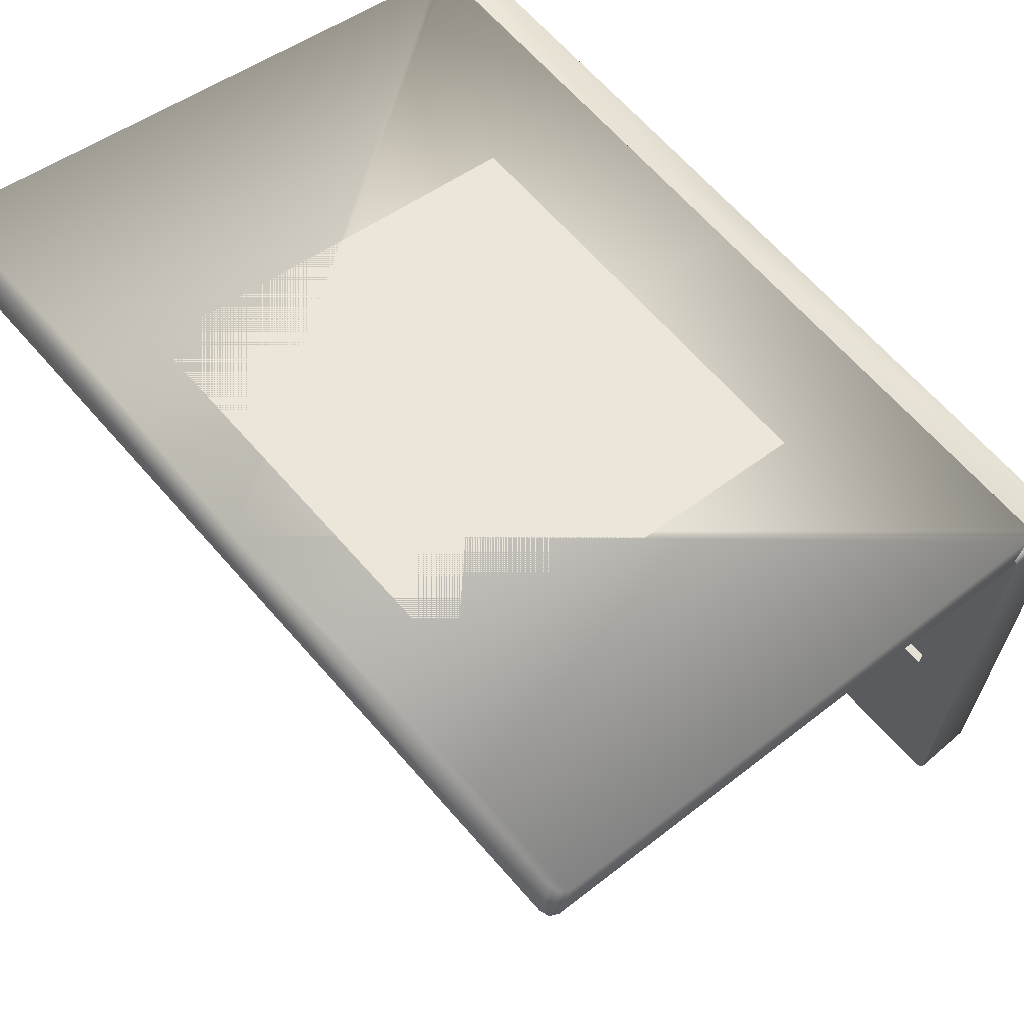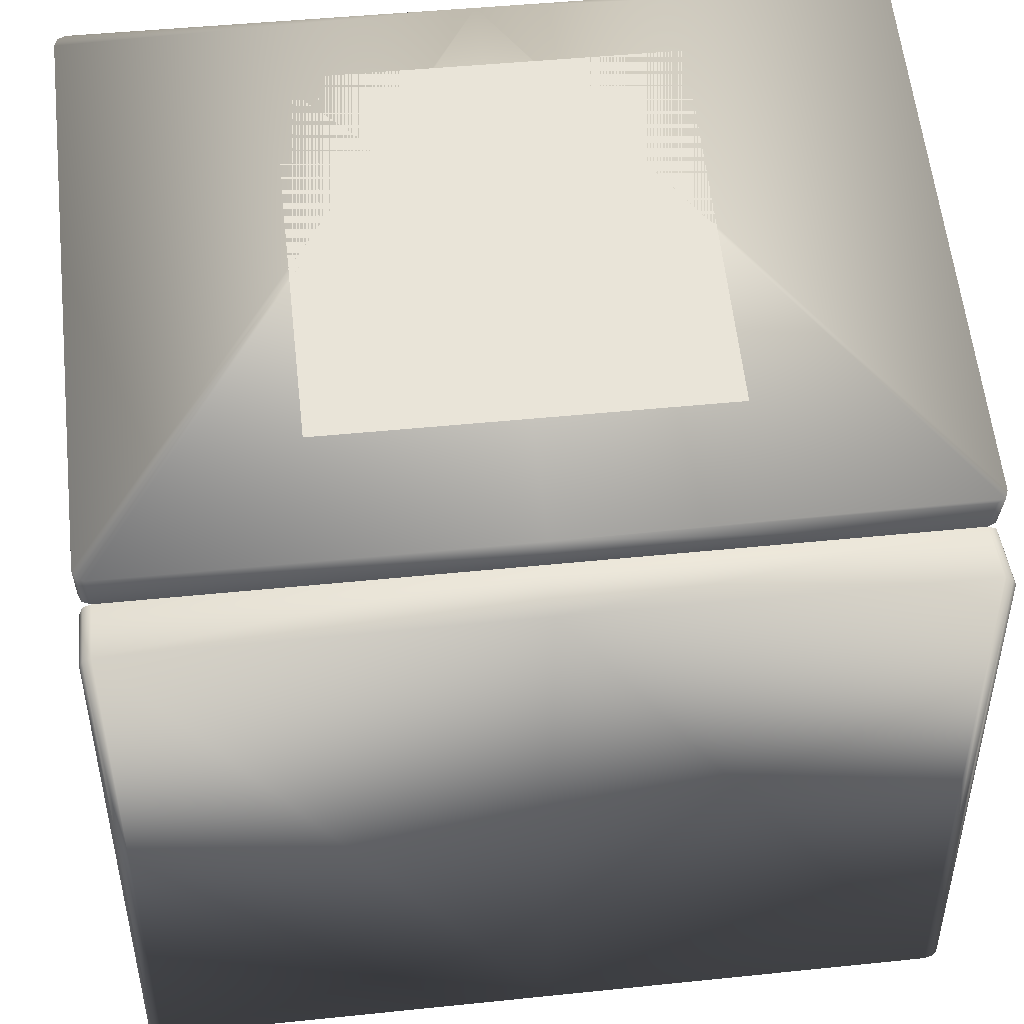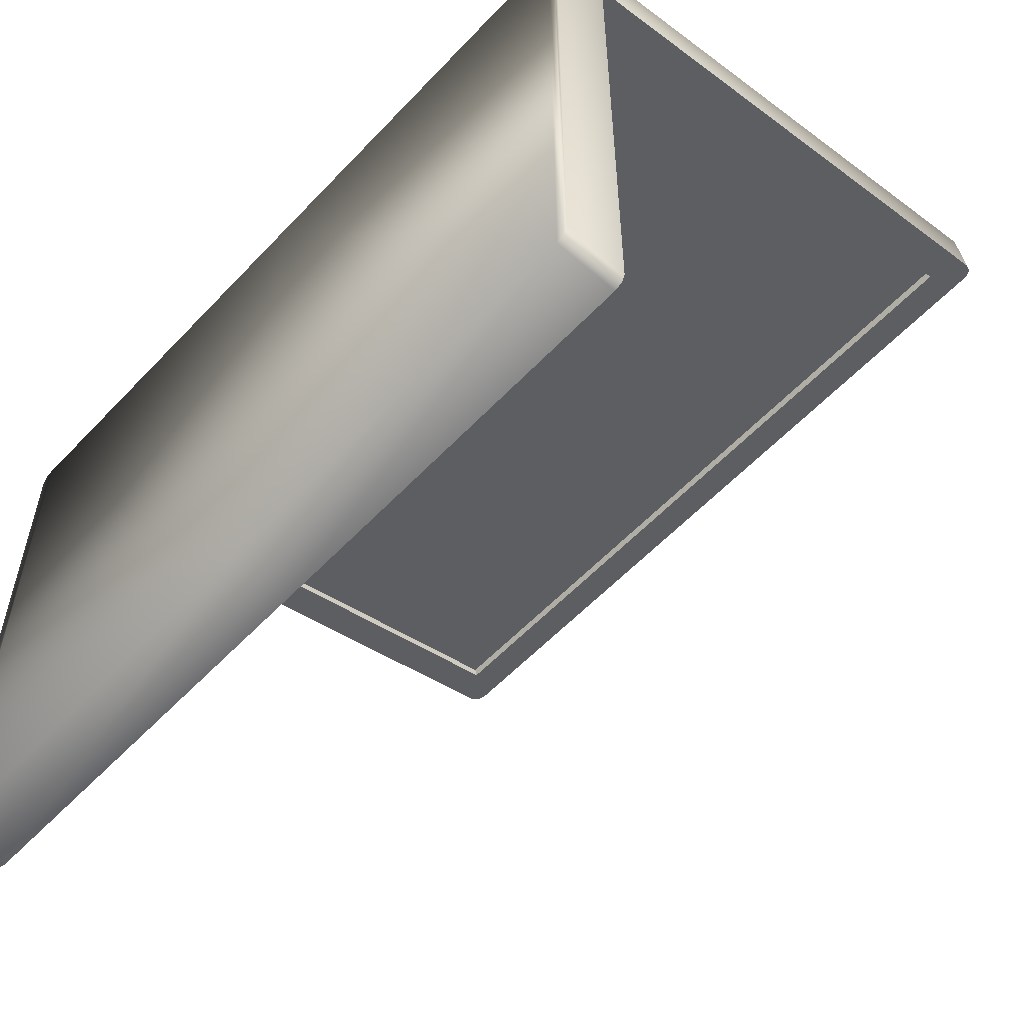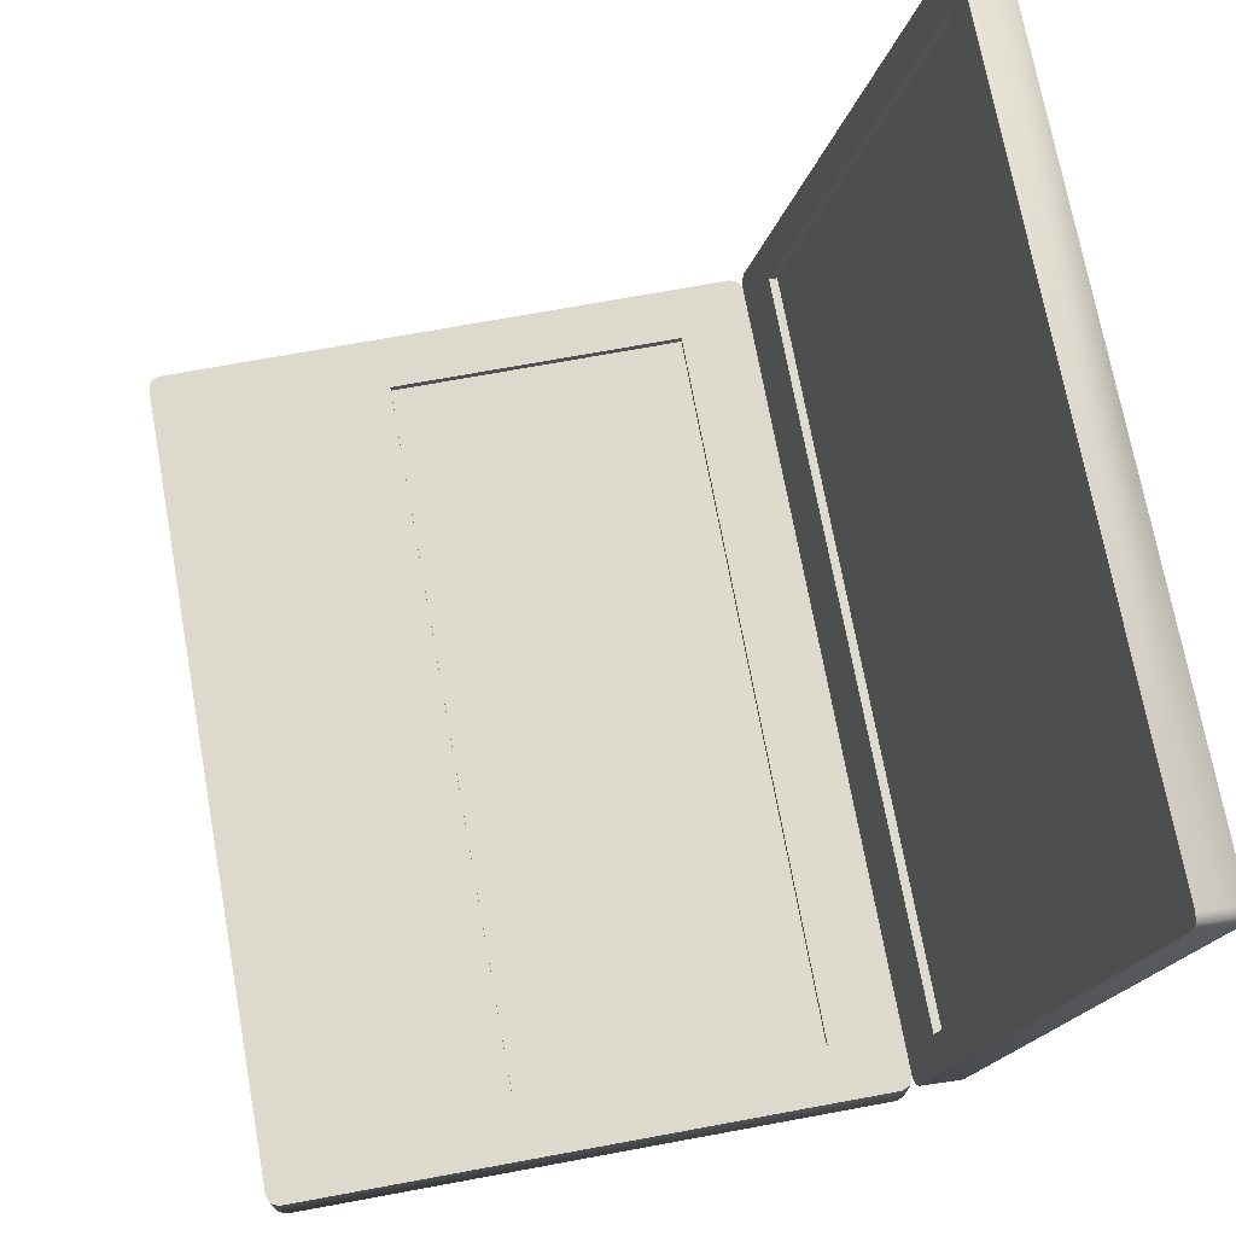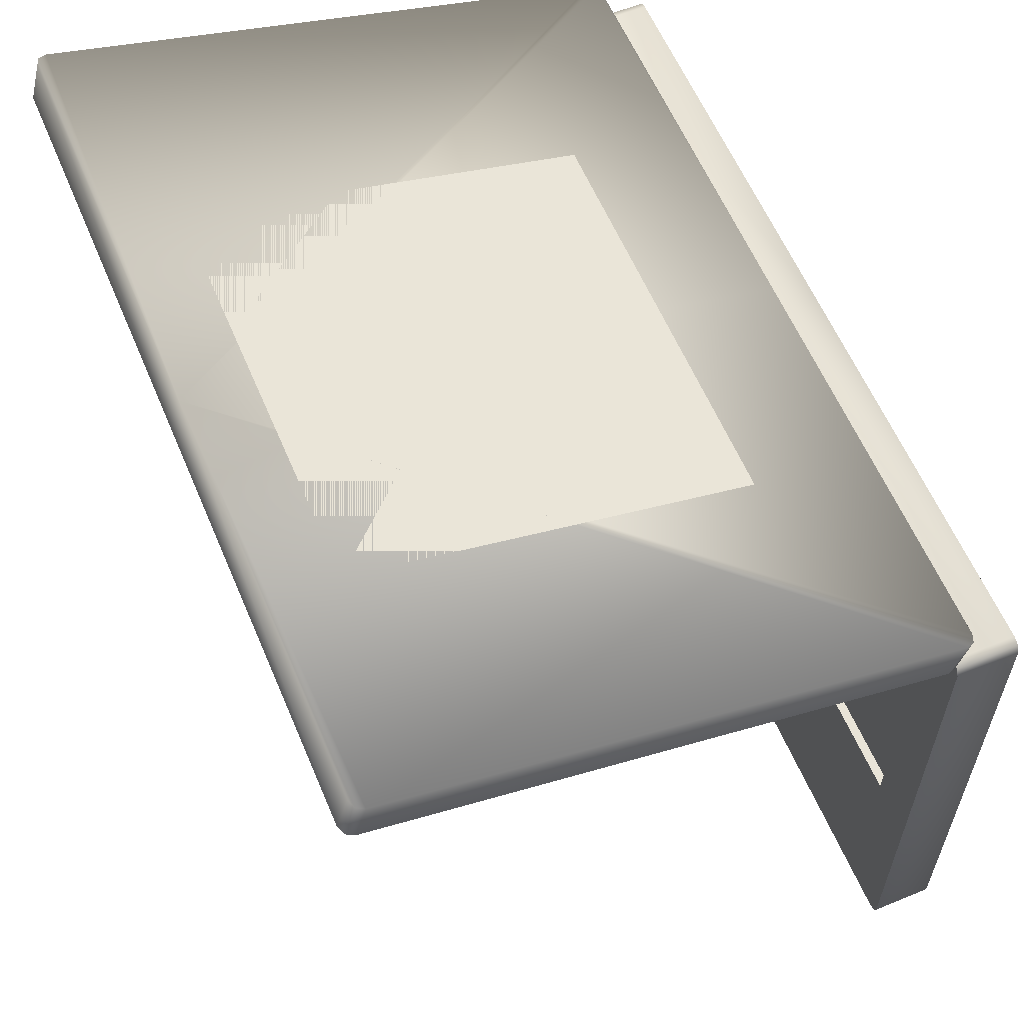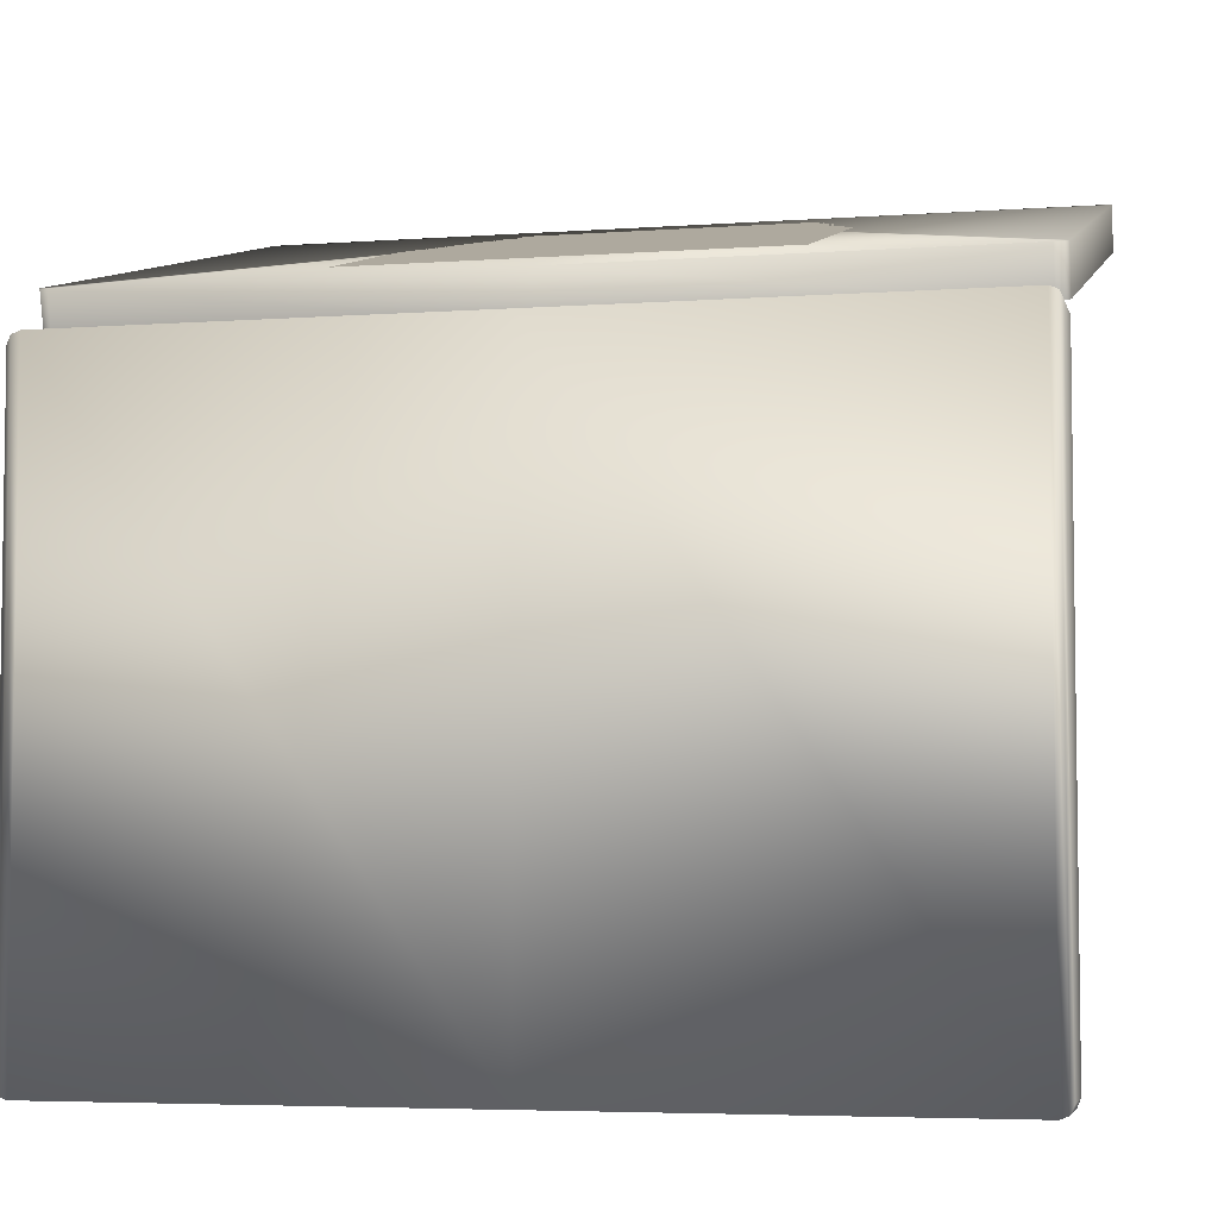
<metadata>
{"format":"obj","ext":"obj","renderer":"f3d","projection":"perspective","resolution":1024,"background":"white","views":[{"elev":65.6,"azim":-131.1,"up":"+Z"},{"elev":46.3,"azim":-6.7,"up":"+Z"},{"elev":-56.5,"azim":47.5,"up":"+Z"},{"elev":72.0,"azim":-100.4,"up":"+Y"},{"elev":60.0,"azim":-112.9,"up":"+Z"},{"elev":-5.0,"azim":13.0,"up":"+Z"}]}
</metadata>
<code>
v 0.000105 -0.09745 -0.1707
v 0.2738 -0.09745 0.05279
v 0.2738 -0.09745 -0.1707
v 0.000105 -0.09745 0.05279
v -0.2736 -0.09745 -0.1707
v -0.2736 -0.09745 0.05279
v 0.2738 -0.09075 -0.1707
v 0.2738 -0.1042 -0.1707
v 0.000105 -0.1042 -0.1707
v 0.000105 -0.09075 0.05279
v 0.2738 -0.1042 0.05279
v 0.2738 -0.09075 0.05279
v 0.000105 -0.09075 -0.1707
v -0.2736 -0.1042 -0.1707
v -0.2736 -0.09075 0.05279
v 0.000105 -0.1042 0.05279
v 0.2738 -0.09075 -0.3095
v 0.0806 -0.09075 -0.1962
v -0.2736 -0.09075 -0.1707
v 0.000105 -0.09075 0.1065
v 0.3053 -0.09075 -0.3497
v 0.0806 -0.09075 -0.2902
v 0.000105 -0.09075 -0.1962
v -0.08039 -0.09075 -0.1962
v -0.2736 -0.1042 0.05279
v 0.3053 -0.09075 0.1065
v -0.3051 -0.09075 0.1065
v 0.000105 -0.09075 -0.3497
v 0.000105 -0.09075 -0.3095
v 0.0806 -0.09075 -0.2644
v -0.2736 -0.09075 -0.3095
v -0.3051 -0.09075 -0.3497
v 0.000105 -0.09943 0.1389
v 0.3115 -0.08828 0.1071
v 0.000105 -0.1377 0.1065
v -0.3051 -0.09943 0.1389
v -0.3113 -0.08828 0.1071
v -0.3051 -0.1377 0.1065
v 0.3115 -0.09075 0.1039
v 0.3053 -0.1377 -0.3497
v 0.000105 -0.09075 -0.2902
v -0.08039 -0.09075 -0.2644
v 0.3053 -0.09943 0.1389
v 0.000105 -0.03891 0.1203
v 0.3053 -0.1377 0.1065
v -0.3113 -0.09075 0.1039
v -0.3113 -0.09696 0.1395
v -0.3113 -0.1377 0.1039
v 0.3115 -0.09075 -0.3472
v 0.000105 -0.1377 -0.3497
v 0.3115 -0.1377 -0.3472
v -0.08039 -0.09075 -0.2902
v 0.3115 -0.09696 0.1395
v 0.000105 0.3412 0.2569
v 0.3141 -0.08234 0.1087
v -0.3113 -0.09075 -0.3472
v -0.3138 -0.08234 0.1087
v -0.3051 -0.1377 -0.3497
v 0.3141 -0.09075 0.09775
v 0.3115 -0.1377 0.1039
v 0.2872 -0.03891 0.1203
v -0.3138 -0.09075 -0.341
v -0.3138 -0.09075 0.09775
v -0.3138 -0.09102 0.1411
v -0.287 -0.03891 0.1203
v -0.3113 -0.1377 -0.3472
v 0.3141 -0.09075 -0.341
v 0.3141 -0.1377 0.09775
v 0.3141 -0.09102 0.1411
v 0.2872 -0.04064 0.1268
v 0.3141 0.3415 0.2223
v -0.3138 -0.1377 -0.341
v -0.3138 -0.1377 0.09775
v -0.3138 0.3328 0.2547
v -0.3138 0.3415 0.2223
v 0.000105 -0.04064 0.1268
v 0.3141 -0.1377 -0.341
v 0.3141 0.3328 0.2547
v 0.2872 0.324 0.2176
v -0.3113 0.3387 0.2563
v -0.287 0.324 0.2176
v -0.287 -0.04064 0.1268
v 0.3115 0.3387 0.2563
v 0.2872 0.3222 0.2241
v 0.000105 0.324 0.2176
v -0.3051 0.3412 0.2569
v -0.3113 0.3474 0.2239
v -0.287 0.3222 0.2241
v 0.3115 0.3474 0.2239
v 0.3053 0.3412 0.2569
v 0.000105 0.3222 0.2241
v 0.000105 0.3499 0.2245
v -0.3051 0.3499 0.2245
v 0.3053 0.3499 0.2245
v 0.000105 -0.09075 -0.2644
v -0.1558 -0.007337 0.1635
v 0.1508 -0.007337 0.1635
v -0.1558 0.2889 0.2429
v 0.1508 0.2889 0.2429
g mesh1_mesh1-geometry
f 1 2 3
f 2 1 4
f 4 1 5
f 4 5 6
g mesh1_mesh1-geometry
f 3 2 1
f 4 1 2
f 2 7 3
f 3 7 2
f 8 2 3
f 3 2 8
f 3 1 7
f 1 3 9
f 5 1 4
f 10 2 4
f 4 2 10
f 11 4 2
f 2 4 11
f 7 2 12
f 12 2 7
f 2 8 11
f 11 8 2
f 8 9 3
f 13 7 1
f 9 14 1
f 1 5 13
f 5 1 14
f 6 5 4
f 2 10 12
f 12 10 2
f 4 15 10
f 10 15 4
f 4 11 16
f 16 11 4
f 7 17 12
f 13 18 7
f 19 13 5
f 6 14 5
f 5 14 6
f 5 15 6
f 6 15 5
f 15 4 6
f 6 4 15
f 16 6 4
f 4 6 16
f 10 12 20
f 10 20 15
f 17 21 12
f 7 22 17
f 22 7 18
f 23 18 13
f 19 24 13
f 15 5 19
f 19 5 15
f 14 6 25
f 25 6 14
f 6 16 25
f 25 16 6
f 20 12 26
f 27 15 20
f 12 21 26
f 21 17 28
f 29 17 22
f 30 22 18
f 23 13 24
f 31 24 19
f 15 32 19
f 20 33 26
f 26 34 20
f 20 26 35
f 27 32 15
f 27 36 20
f 27 20 37
f 27 20 38
f 26 21 39
f 29 28 17
f 21 28 40
f 41 29 22
f 24 31 42
f 19 32 31
f 43 26 33
f 33 20 36
f 44 20 34
f 26 43 34
f 45 35 26
f 35 38 20
f 46 32 27
f 36 27 47
f 44 37 20
f 37 47 27
f 38 48 27
f 21 49 39
f 26 39 45
f 29 31 28
f 50 40 28
f 40 51 21
f 29 41 31
f 42 31 52
f 32 28 31
f 43 33 53
f 33 36 54
f 55 44 34
f 53 34 43
f 35 45 40
f 35 50 38
f 56 32 46
f 46 27 48
f 47 54 36
f 57 37 44
f 37 57 47
f 48 38 58
f 39 49 59
f 49 21 51
f 60 45 39
f 50 35 40
f 28 32 50
f 40 45 51
f 52 31 41
f 54 53 33
f 61 44 55
f 34 53 55
f 58 38 50
f 32 56 58
f 62 56 46
f 46 48 63
f 64 54 47
f 65 57 44
f 64 47 57
f 66 48 58
f 67 59 49
f 59 68 39
f 49 51 67
f 45 60 51
f 60 39 68
f 58 50 32
f 69 53 54
f 44 70 61
f 61 70 44
f 55 71 61
f 69 55 53
f 66 58 56
f 62 72 56
f 63 62 46
f 73 63 48
f 74 54 64
f 75 57 65
f 65 76 44
f 44 76 65
f 57 75 64
f 73 48 66
f 67 77 59
f 68 59 77
f 77 67 51
f 51 60 77
f 68 77 60
f 78 69 54
f 70 44 76
f 76 44 70
f 70 79 61
f 61 79 70
f 79 61 71
f 55 69 71
f 66 56 72
f 72 62 73
f 63 73 62
f 80 54 74
f 74 64 75
f 81 75 65
f 76 65 82
f 82 65 76
f 72 73 66
f 78 71 69
f 83 78 54
f 70 84 76
f 79 70 84
f 84 70 79
f 85 79 71
f 86 54 80
f 80 74 87
f 75 87 74
f 85 75 81
f 81 82 65
f 65 82 81
f 82 76 88
f 71 78 89
f 83 89 78
f 90 83 54
f 91 76 84
f 91 79 84
f 84 79 91
f 79 91 85
f 85 91 79
f 92 85 71
f 86 93 54
f 80 87 86
f 87 75 92
f 92 75 85
f 85 88 81
f 81 88 85
f 82 81 88
f 88 81 82
f 91 88 76
f 89 92 71
f 89 83 94
f 90 94 83
f 54 92 90
f 88 85 91
f 91 85 88
f 92 54 93
f 93 86 87
f 93 87 92
f 94 92 89
f 94 90 92
g mesh1_mesh1-geometry
f 7 1 3
f 9 3 1
f 3 9 8
f 1 7 13
f 23 95 18
f 22 30 41
f 30 18 95
f 95 41 30
g mesh1_mesh1-geometry
f 1 14 9
f 13 5 1
f 14 1 5
f 12 17 7
f 5 13 19
f 20 12 10
f 15 20 10
f 12 21 17
f 26 12 20
f 20 15 27
f 26 21 12
f 28 17 21
f 19 32 15
f 26 33 20
f 20 34 26
f 35 26 20
f 15 32 27
f 20 36 27
f 37 20 27
f 38 20 27
f 39 21 26
f 17 28 29
f 40 28 21
f 95 23 42
f 24 42 23
f 31 32 19
f 33 26 43
f 36 20 33
f 34 20 44
f 34 43 26
f 26 35 45
f 20 38 35
f 27 32 46
f 47 27 36
f 20 37 44
f 27 47 37
f 27 48 38
f 39 49 21
f 45 39 26
f 28 31 29
f 28 40 50
f 21 51 40
f 42 52 95
f 31 28 32
f 53 33 43
f 54 36 33
f 34 44 55
f 43 34 53
f 40 45 35
f 38 50 35
f 46 32 56
f 48 27 46
f 36 54 47
f 44 37 57
f 47 57 37
f 58 38 48
f 59 49 39
f 51 21 49
f 39 45 60
f 40 35 50
f 50 32 28
f 51 45 40
f 41 95 52
f 33 53 54
f 55 44 61
f 55 53 34
f 50 38 58
f 58 56 32
f 46 56 62
f 63 48 46
f 47 54 64
f 44 57 65
f 57 47 64
f 58 48 66
f 49 59 67
f 39 68 59
f 67 51 49
f 51 60 45
f 68 39 60
f 32 50 58
f 54 53 69
f 61 71 55
f 53 55 69
f 56 58 66
f 56 72 62
f 46 62 63
f 48 63 73
f 64 54 74
f 65 57 75
f 64 75 57
f 66 48 73
f 59 77 67
f 77 59 68
f 51 67 77
f 77 60 51
f 60 77 68
f 54 69 78
f 71 61 79
f 71 69 55
f 72 56 66
f 73 62 72
f 62 73 63
f 74 54 80
f 75 64 74
f 65 75 81
f 66 73 72
f 69 71 78
f 54 78 83
f 71 79 85
f 80 54 86
f 87 74 80
f 74 87 75
f 81 75 85
f 89 78 71
f 78 89 83
f 54 83 90
f 71 85 92
f 54 93 86
f 86 87 80
f 92 75 87
f 85 75 92
f 71 92 89
f 94 83 89
f 83 94 90
f 90 92 54
f 93 54 92
f 87 86 93
f 92 87 93
f 89 92 94
f 92 90 94
g mesh1_mesh1-geometry
f 7 18 13
f 17 22 7
f 18 7 22
f 13 18 23
f 13 24 19
f 22 17 29
f 18 22 30
f 24 13 23
f 19 24 31
f 22 29 41
f 42 31 24
f 31 41 29
f 52 31 42
f 41 31 52
g mesh1_mesh1-geometry
f 18 95 23
f 41 30 22
f 95 18 30
f 42 23 95
f 23 42 24
f 30 41 95
f 95 52 42
f 52 95 41
g mesh1_mesh1-geometry
f 76 84 70
f 88 76 82
f 84 76 91
f 76 88 91
g mesh1_mesh1-geometry
f 70 82 84
f 70 84 82
f 88 84 82
f 88 82 84
g mesh2_mesh2-geometry
f 96 97 98
f 96 98 97
f 99 98 97
f 99 97 98

</code>
